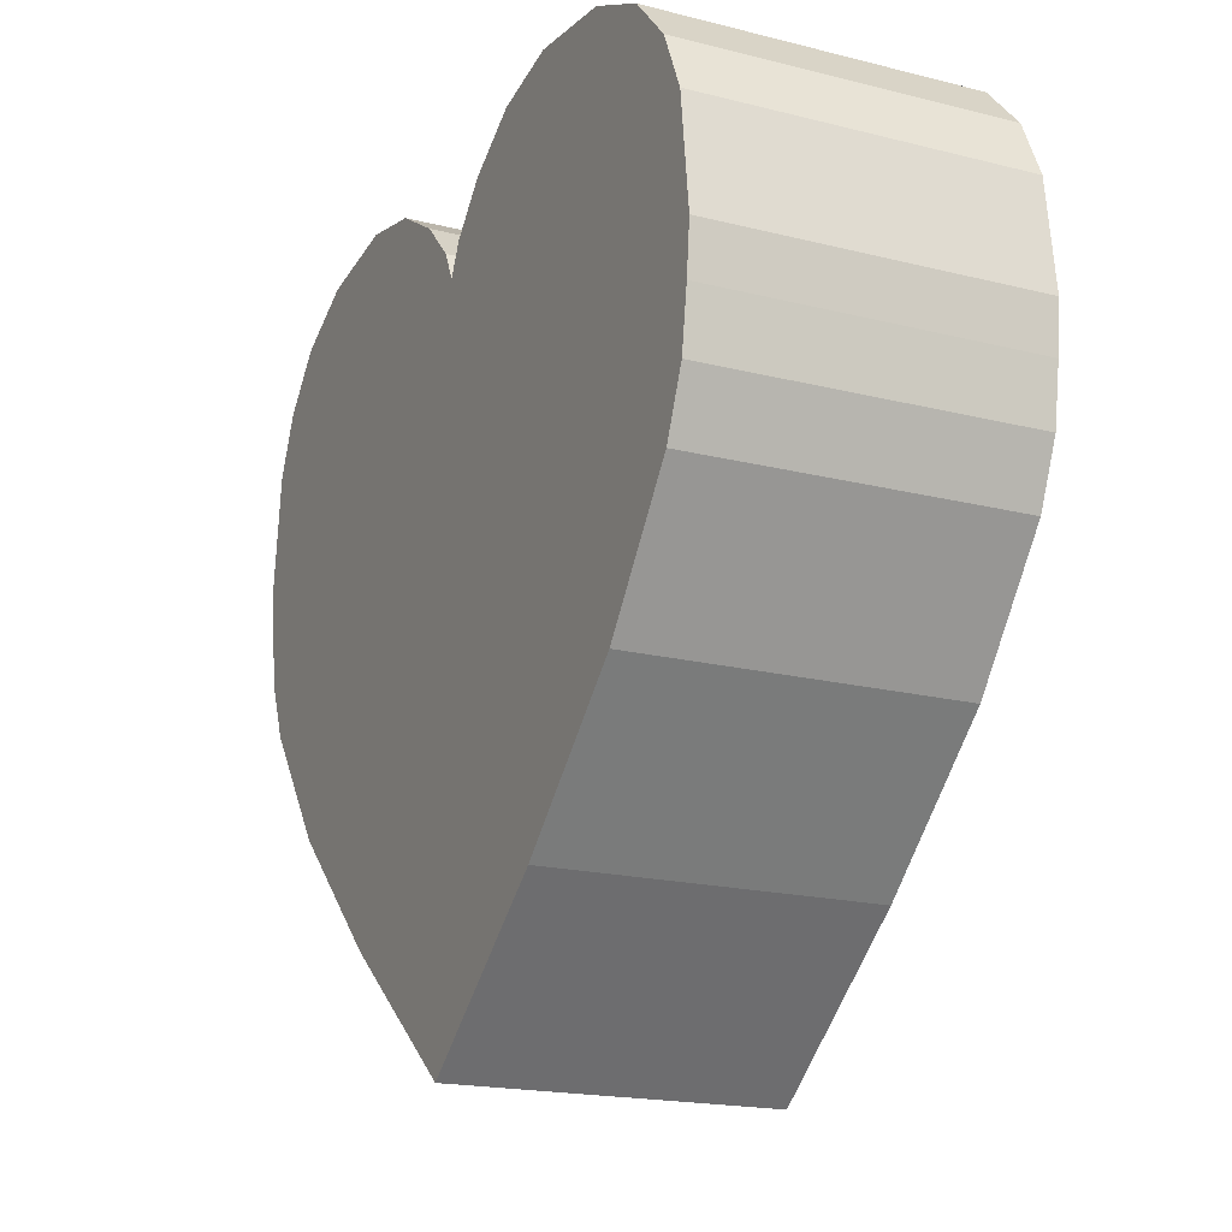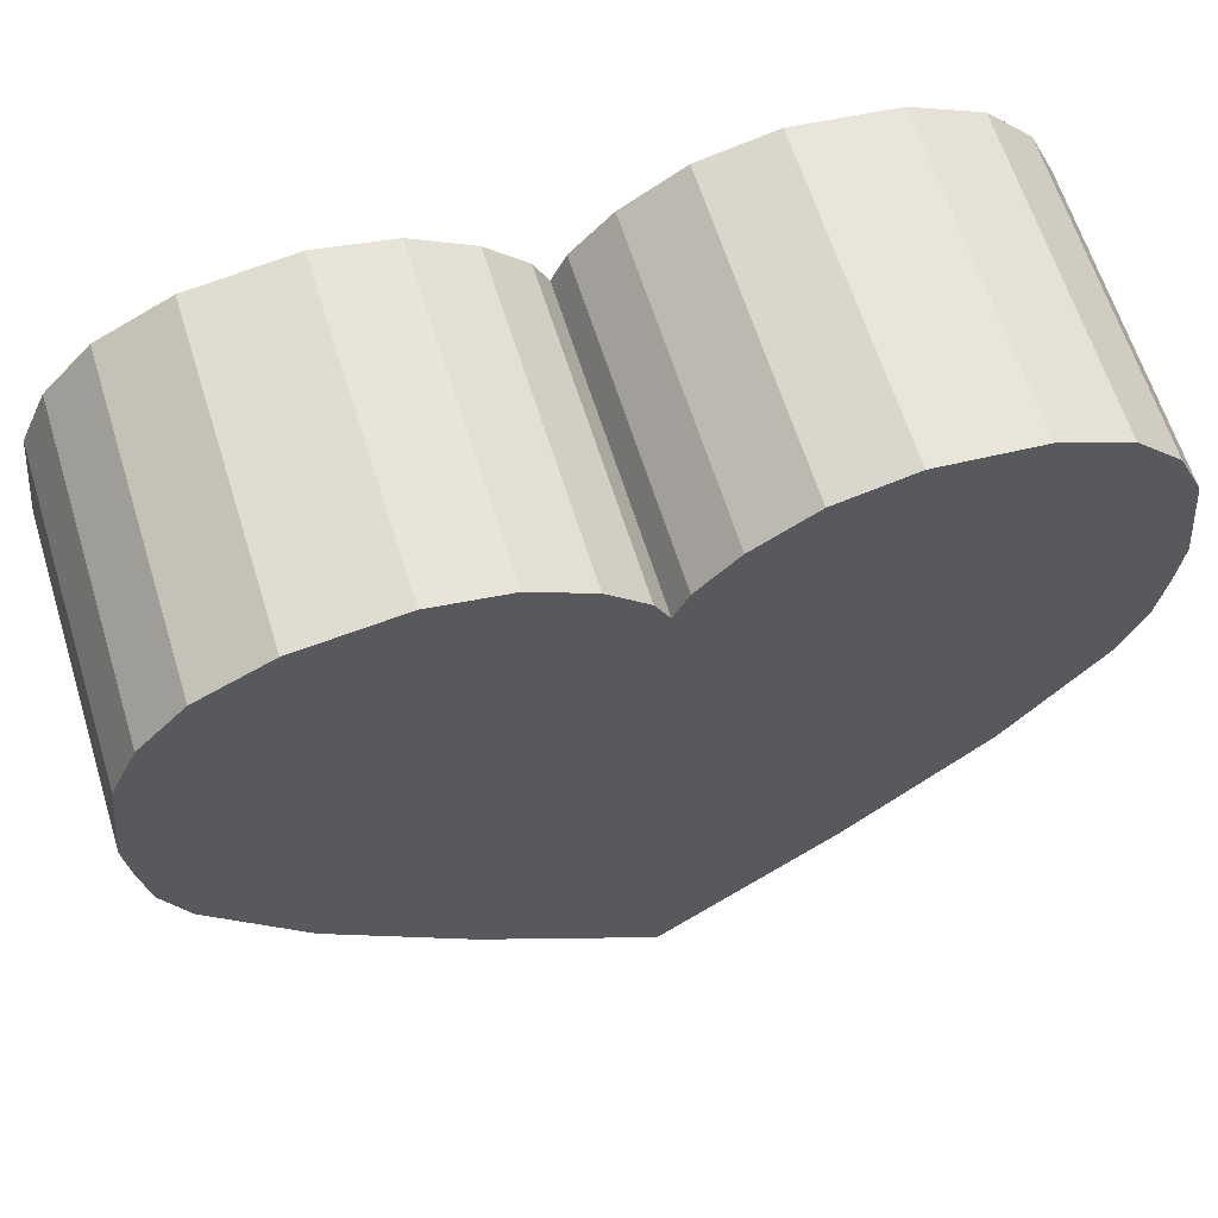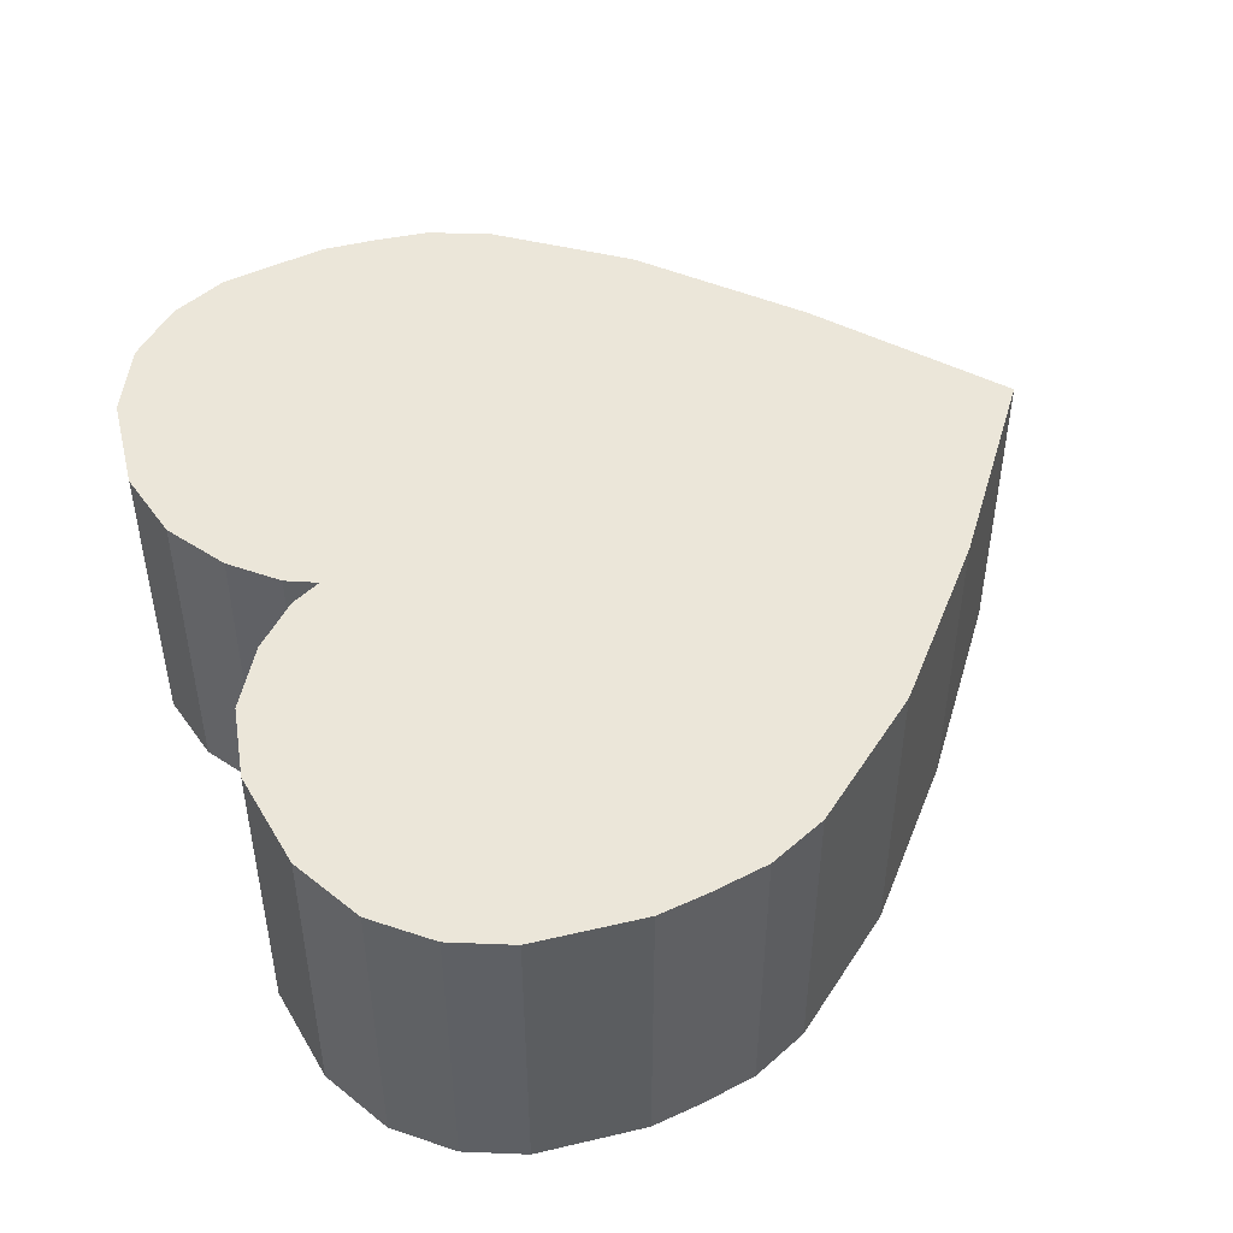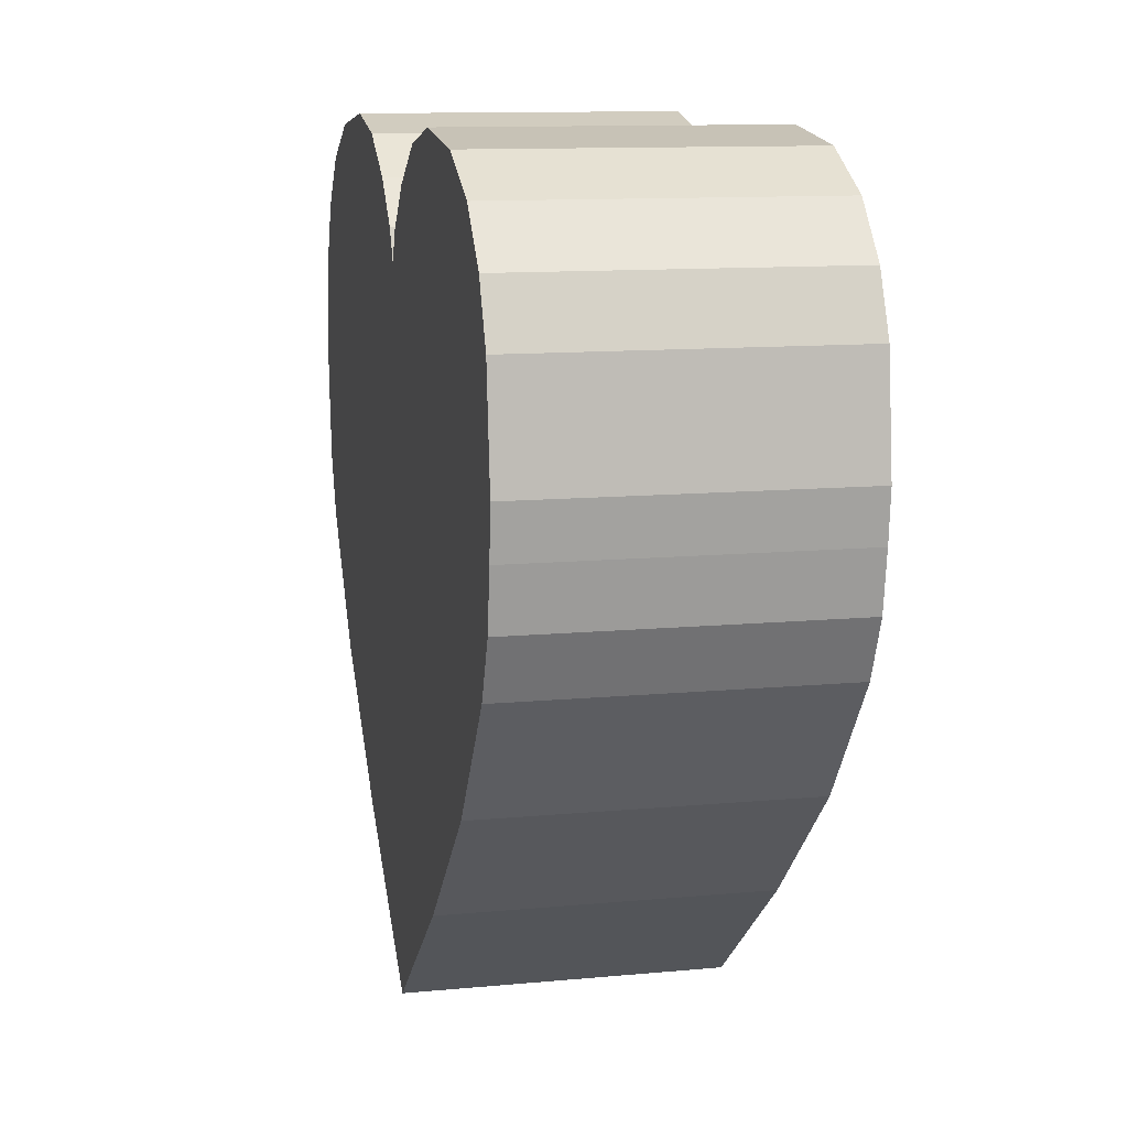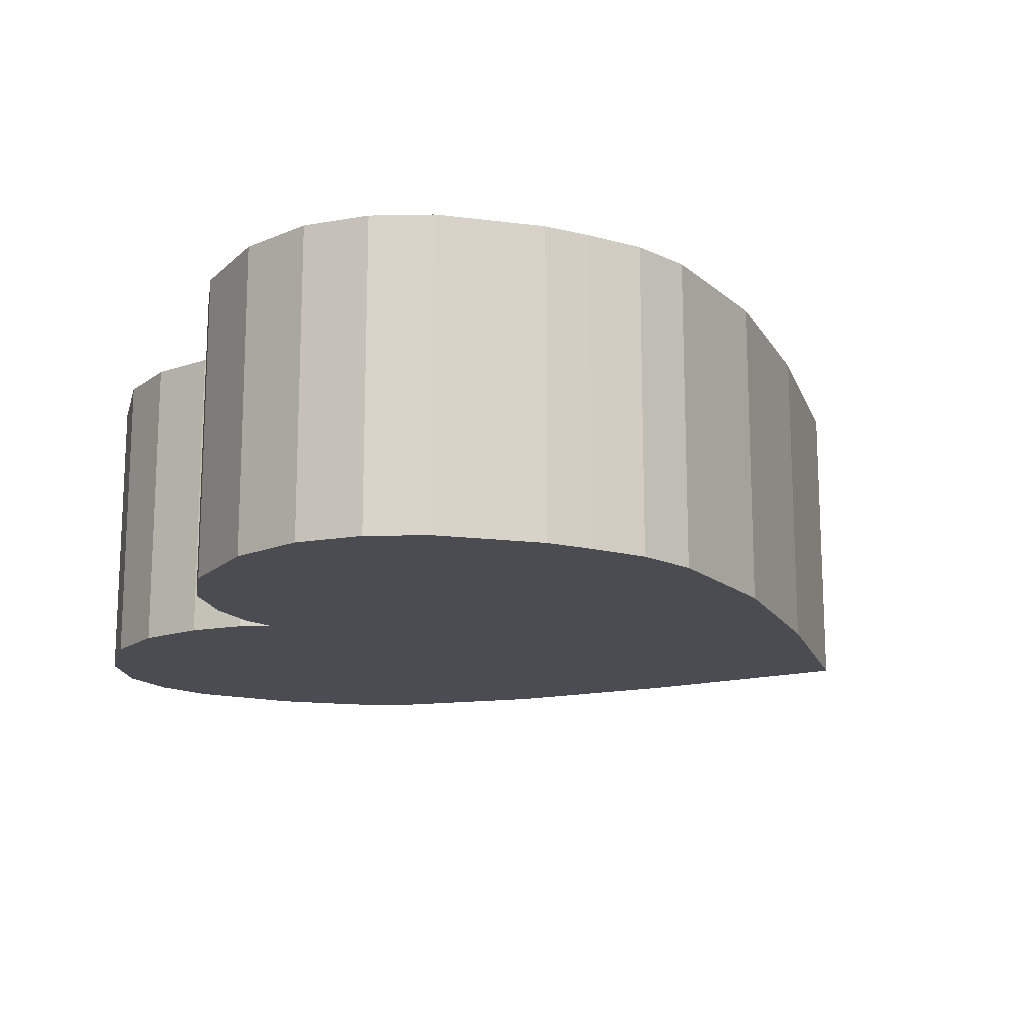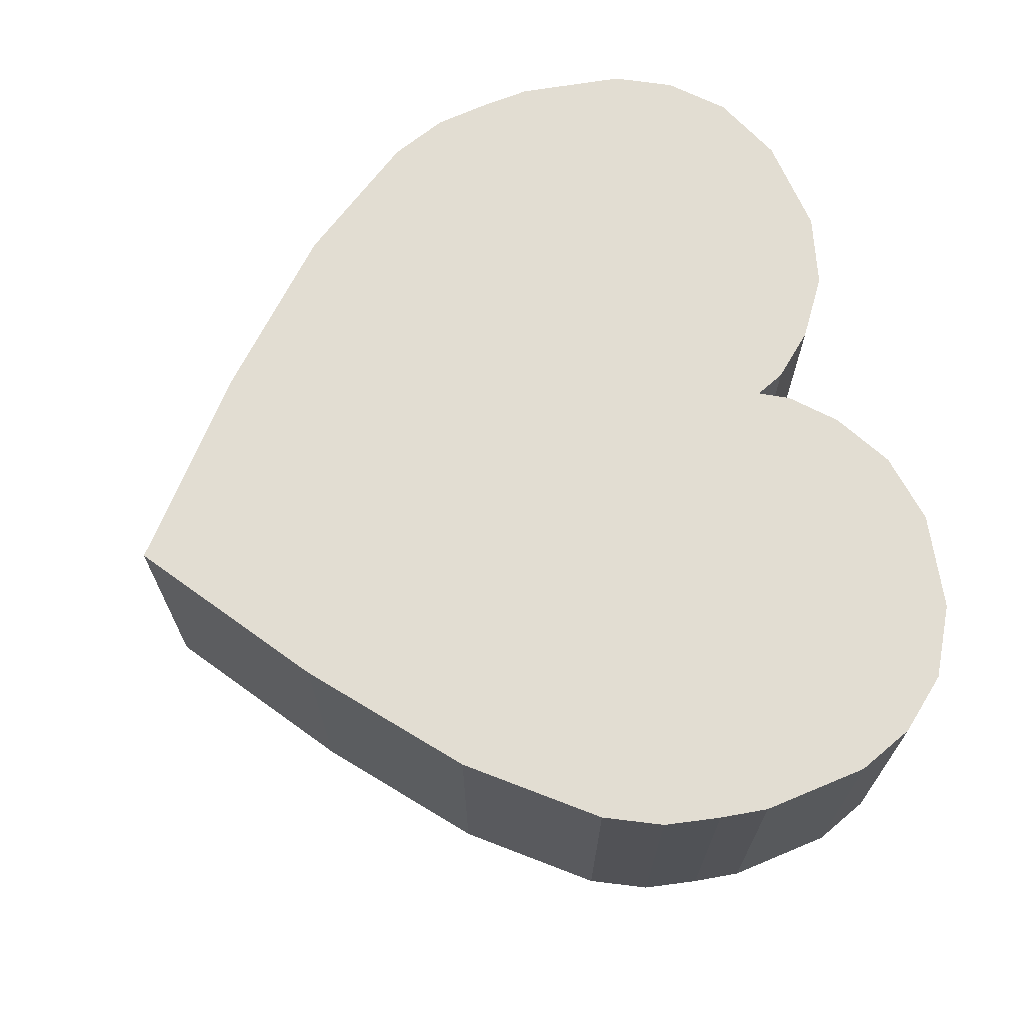
<metadata>
{"format":"obj","ext":"obj","renderer":"f3d","projection":"perspective","resolution":1024,"background":"white","views":[{"elev":-18.6,"azim":-115.8,"up":"+Y"},{"elev":63.3,"azim":-17.3,"up":"+Y"},{"elev":47.3,"azim":-111.6,"up":"+Z"},{"elev":11.6,"azim":-102.8,"up":"+Y"},{"elev":-15.3,"azim":-111.8,"up":"+Z"},{"elev":68.3,"azim":74.0,"up":"+Z"}]}
</metadata>
<code>
o obj_0
v 2.459 		26.96 		0
v 3.725 		28.3 		0
v 5.628 		29.49 		0
v 8 		30 		0
v 11.21 		29.57 		0
v 13.47 		28.44 		0
v 14.93 		26.84 		0
v 15.75 		25 		0
v 16.16 		21.56 		0
v 16 		20 		0
v 15.73 		18.18 		0
v 0.275 		28.3 		0
v 1.541 		26.96 		0
v 2 		26 		0
v 8 		30 		10
v 5.628 		29.49 		10
v 3.725 		28.3 		10
v 2.459 		26.96 		10
v 16 		20 		10
v 15.73 		18.18 		10
v 16.16 		21.56 		10
v 15.75 		25 		10
v 14.93 		26.84 		10
v 13.47 		28.44 		10
v 11.21 		29.57 		10
v 14.94 		16.32 		0
v 12 		12.45 		0
v 7.563 		8.356 		0
v 2 		4 		0
v 14.94 		16.32 		10
v 12 		12.45 		10
v -10.94 		16.32 		0
v -8 		12.45 		0
v -8 		12.45 		10
v -10.94 		16.32 		10
v 2 		26 		10
v 1.541 		26.96 		10
v 0.275 		28.3 		10
v -9.469 		28.44 		0
v -3.563 		8.356 		0
v -10.93 		26.84 		0
v -3.563 		8.356 		10
v -10.93 		26.84 		10
v -9.469 		28.44 		10
v -11.73 		18.18 		0
v -12 		20 		0
v -12.16 		21.56 		0
v -11.75 		25 		0
v -7.215 		29.57 		0
v -4 		30 		0
v -11.75 		25 		10
v -1.628 		29.49 		0
v -1.628 		29.49 		10
v 2 		4 		10
v -12.16 		21.56 		10
v 7.563 		8.356 		10
v -12 		20 		10
v -4 		30 		10
v -11.73 		18.18 		10
v -7.215 		29.57 		10
g group_0_15277357
f 4 5 3
f 2 3 5
f 1 2 5
f 1 5 6
f 1 6 7
f 1 7 8
f 1 8 9
f 10 14 9
f 11 14 10
f 40 33 14
f 1 9 14
f 11 10 19
f 11 19 20
f 20 19 36
f 30 20 36
f 17 18 21
f 16 17 21
f 15 16 21
f 22 25 21
f 23 25 22
f 24 25 23
f 15 21 25
f 10 9 21
f 10 21 19
f 5 4 15
f 5 15 25
f 9 8 22
f 9 22 21
f 8 7 23
f 8 23 22
f 26 30 31
f 26 31 27
f 7 6 24
f 7 24 23
f 32 33 34
f 32 34 35
f 27 28 14
f 40 14 28
f 29 40 28
f 26 27 14
f 4 3 16
f 4 16 15
f 38 55 37
f 40 42 34
f 40 34 33
f 30 26 11
f 39 41 43
f 39 43 44
f 3 2 17
f 3 17 16
f 2 1 18
f 2 18 17
f 37 36 14
f 37 14 13
f 6 5 25
f 6 25 24
f 36 18 14
f 1 14 18
f 31 30 36
f 42 56 36
f 41 48 51
f 41 51 43
f 45 46 32
f 33 32 46
f 46 47 33
f 47 48 33
f 48 41 33
f 41 39 33
f 39 49 33
f 49 50 33
f 52 12 33
f 12 13 33
f 13 14 33
f 50 52 33
f 11 26 14
f 53 38 52
f 12 52 38
f 40 29 54
f 40 54 42
f 48 47 55
f 48 55 51
f 54 29 28
f 54 28 56
f 55 47 46
f 55 46 57
f 18 36 21
f 19 21 36
f 54 56 42
f 31 36 56
f 52 50 58
f 52 58 53
f 28 27 31
f 28 31 56
f 12 38 37
f 12 37 13
f 46 45 59
f 46 59 57
f 45 32 35
f 45 35 59
f 50 49 60
f 50 60 58
f 49 39 44
f 49 44 60
f 44 43 60
f 43 51 60
f 51 55 60
f 58 60 55
f 57 36 55
f 59 36 57
f 35 36 59
f 42 36 34
f 34 36 35
f 37 55 36
f 53 55 38
f 58 55 53
f 11 20 30

</code>
